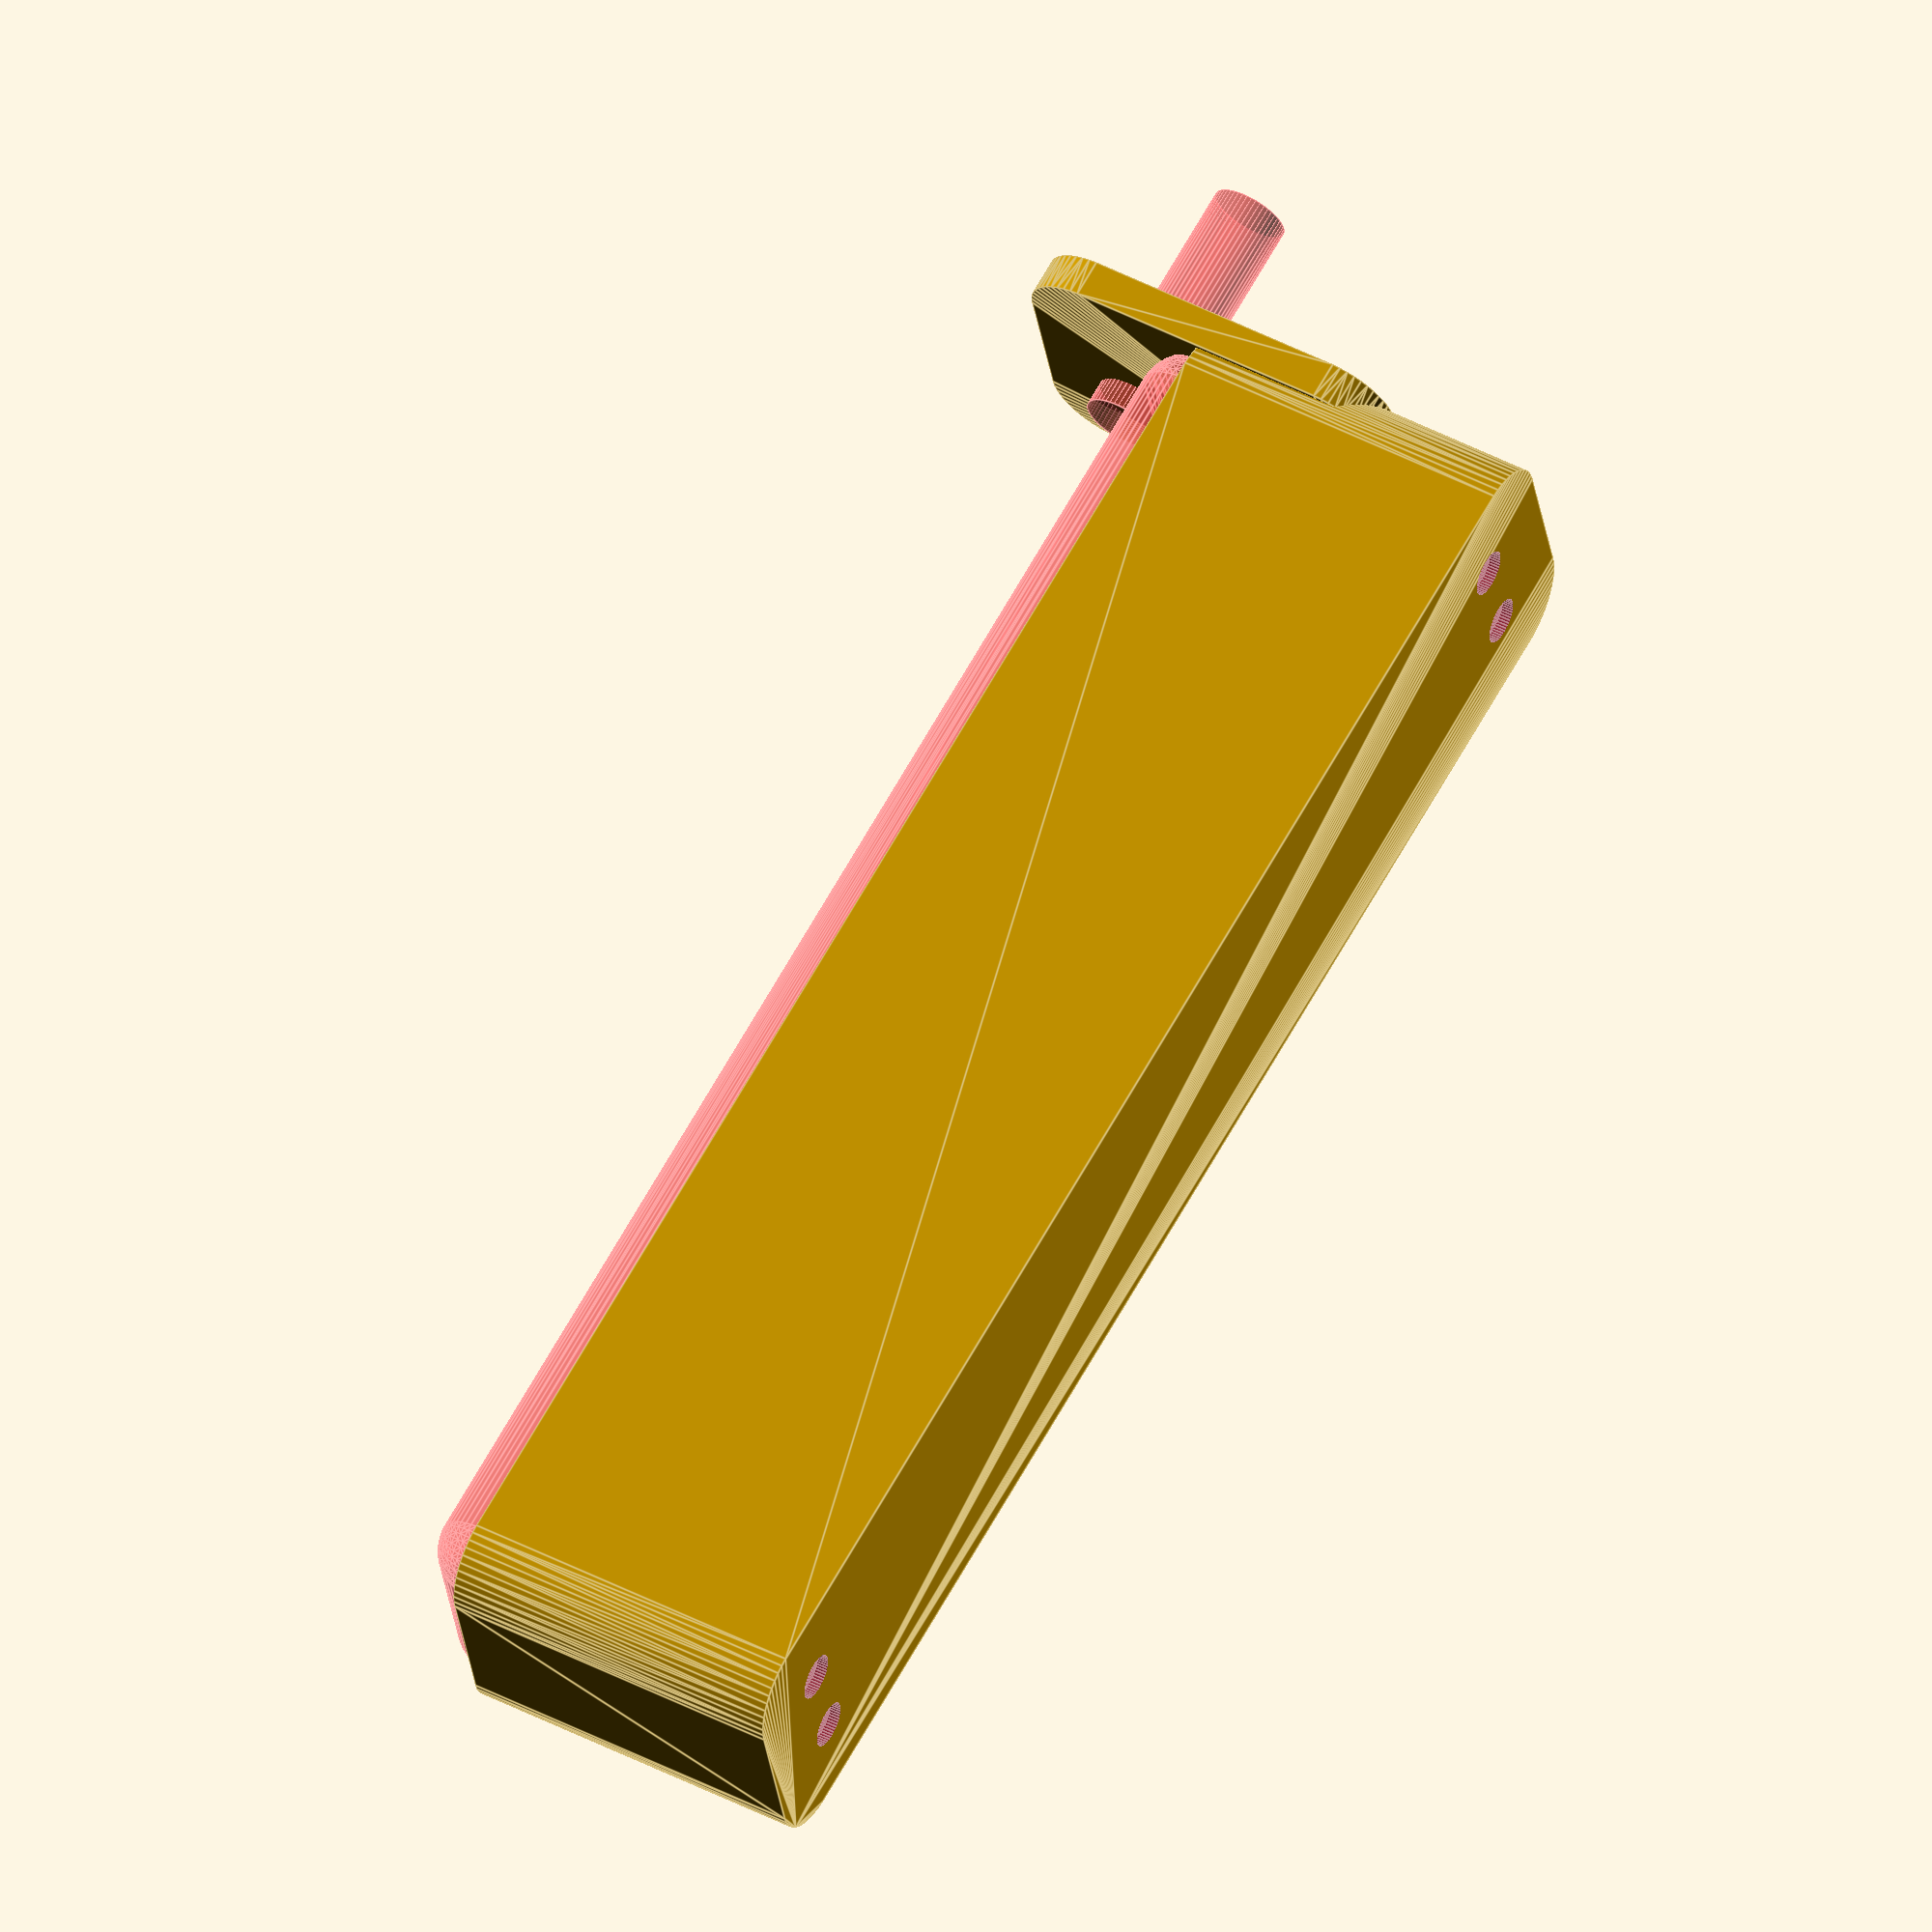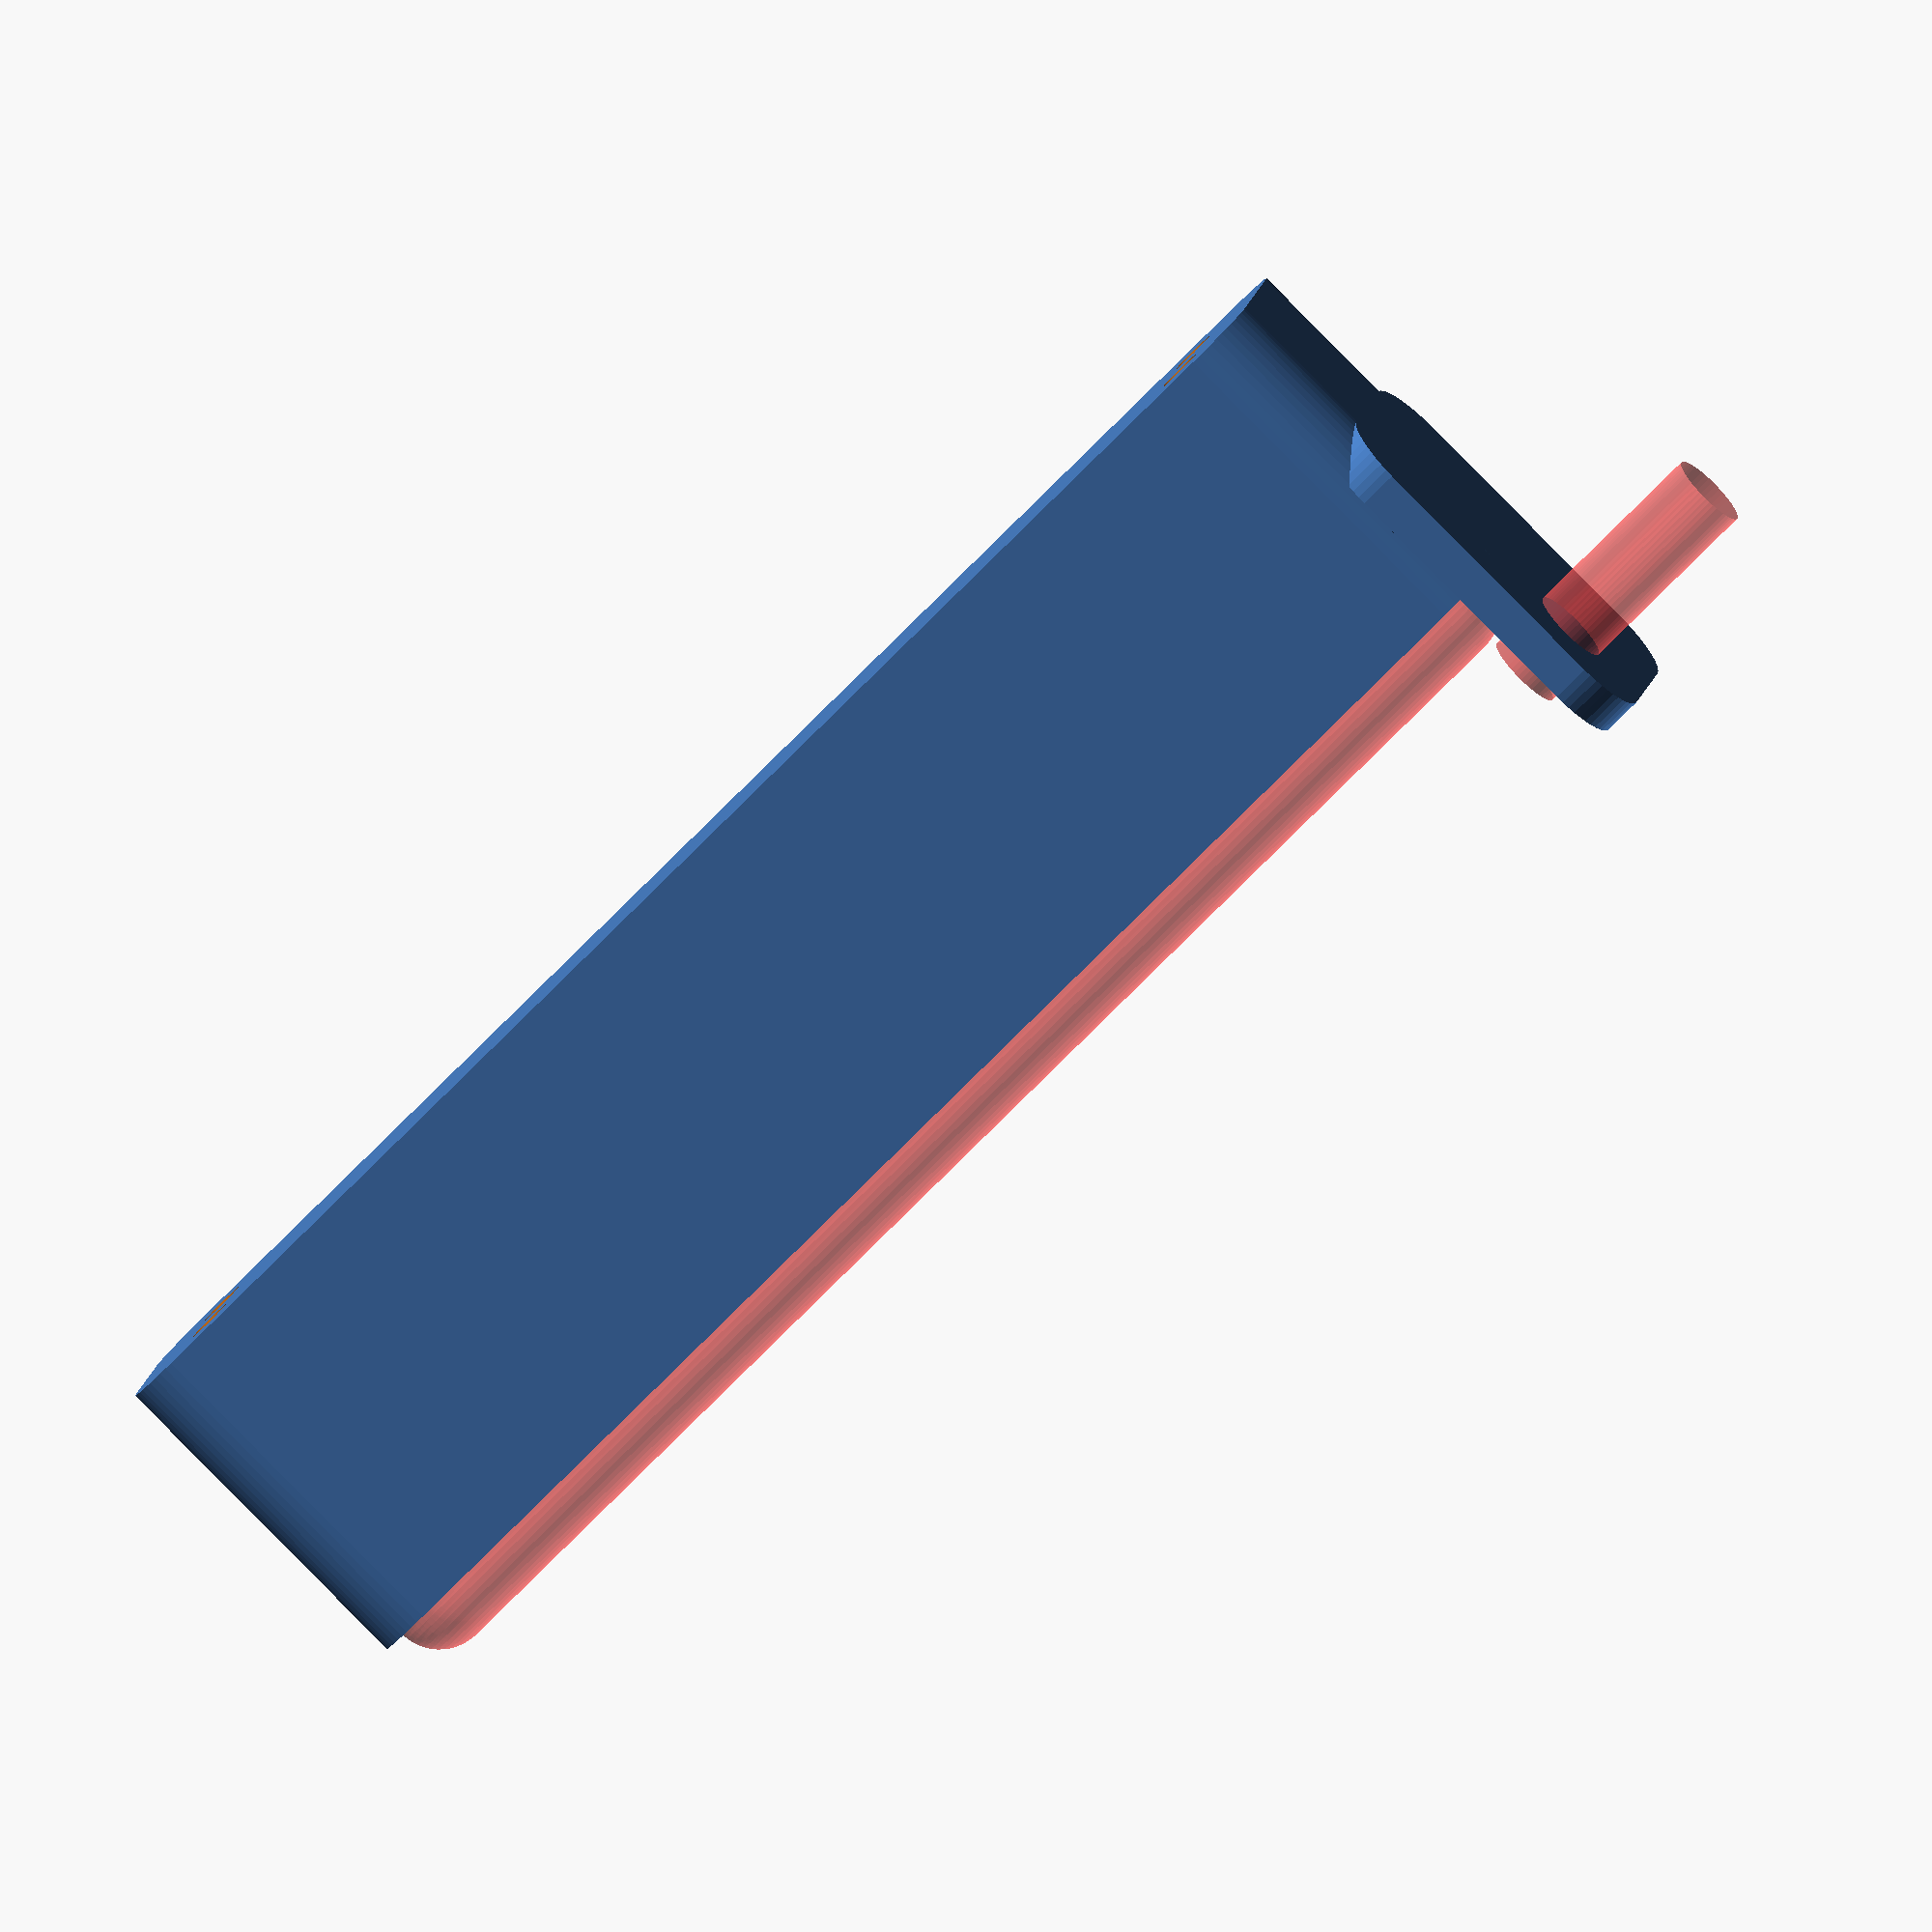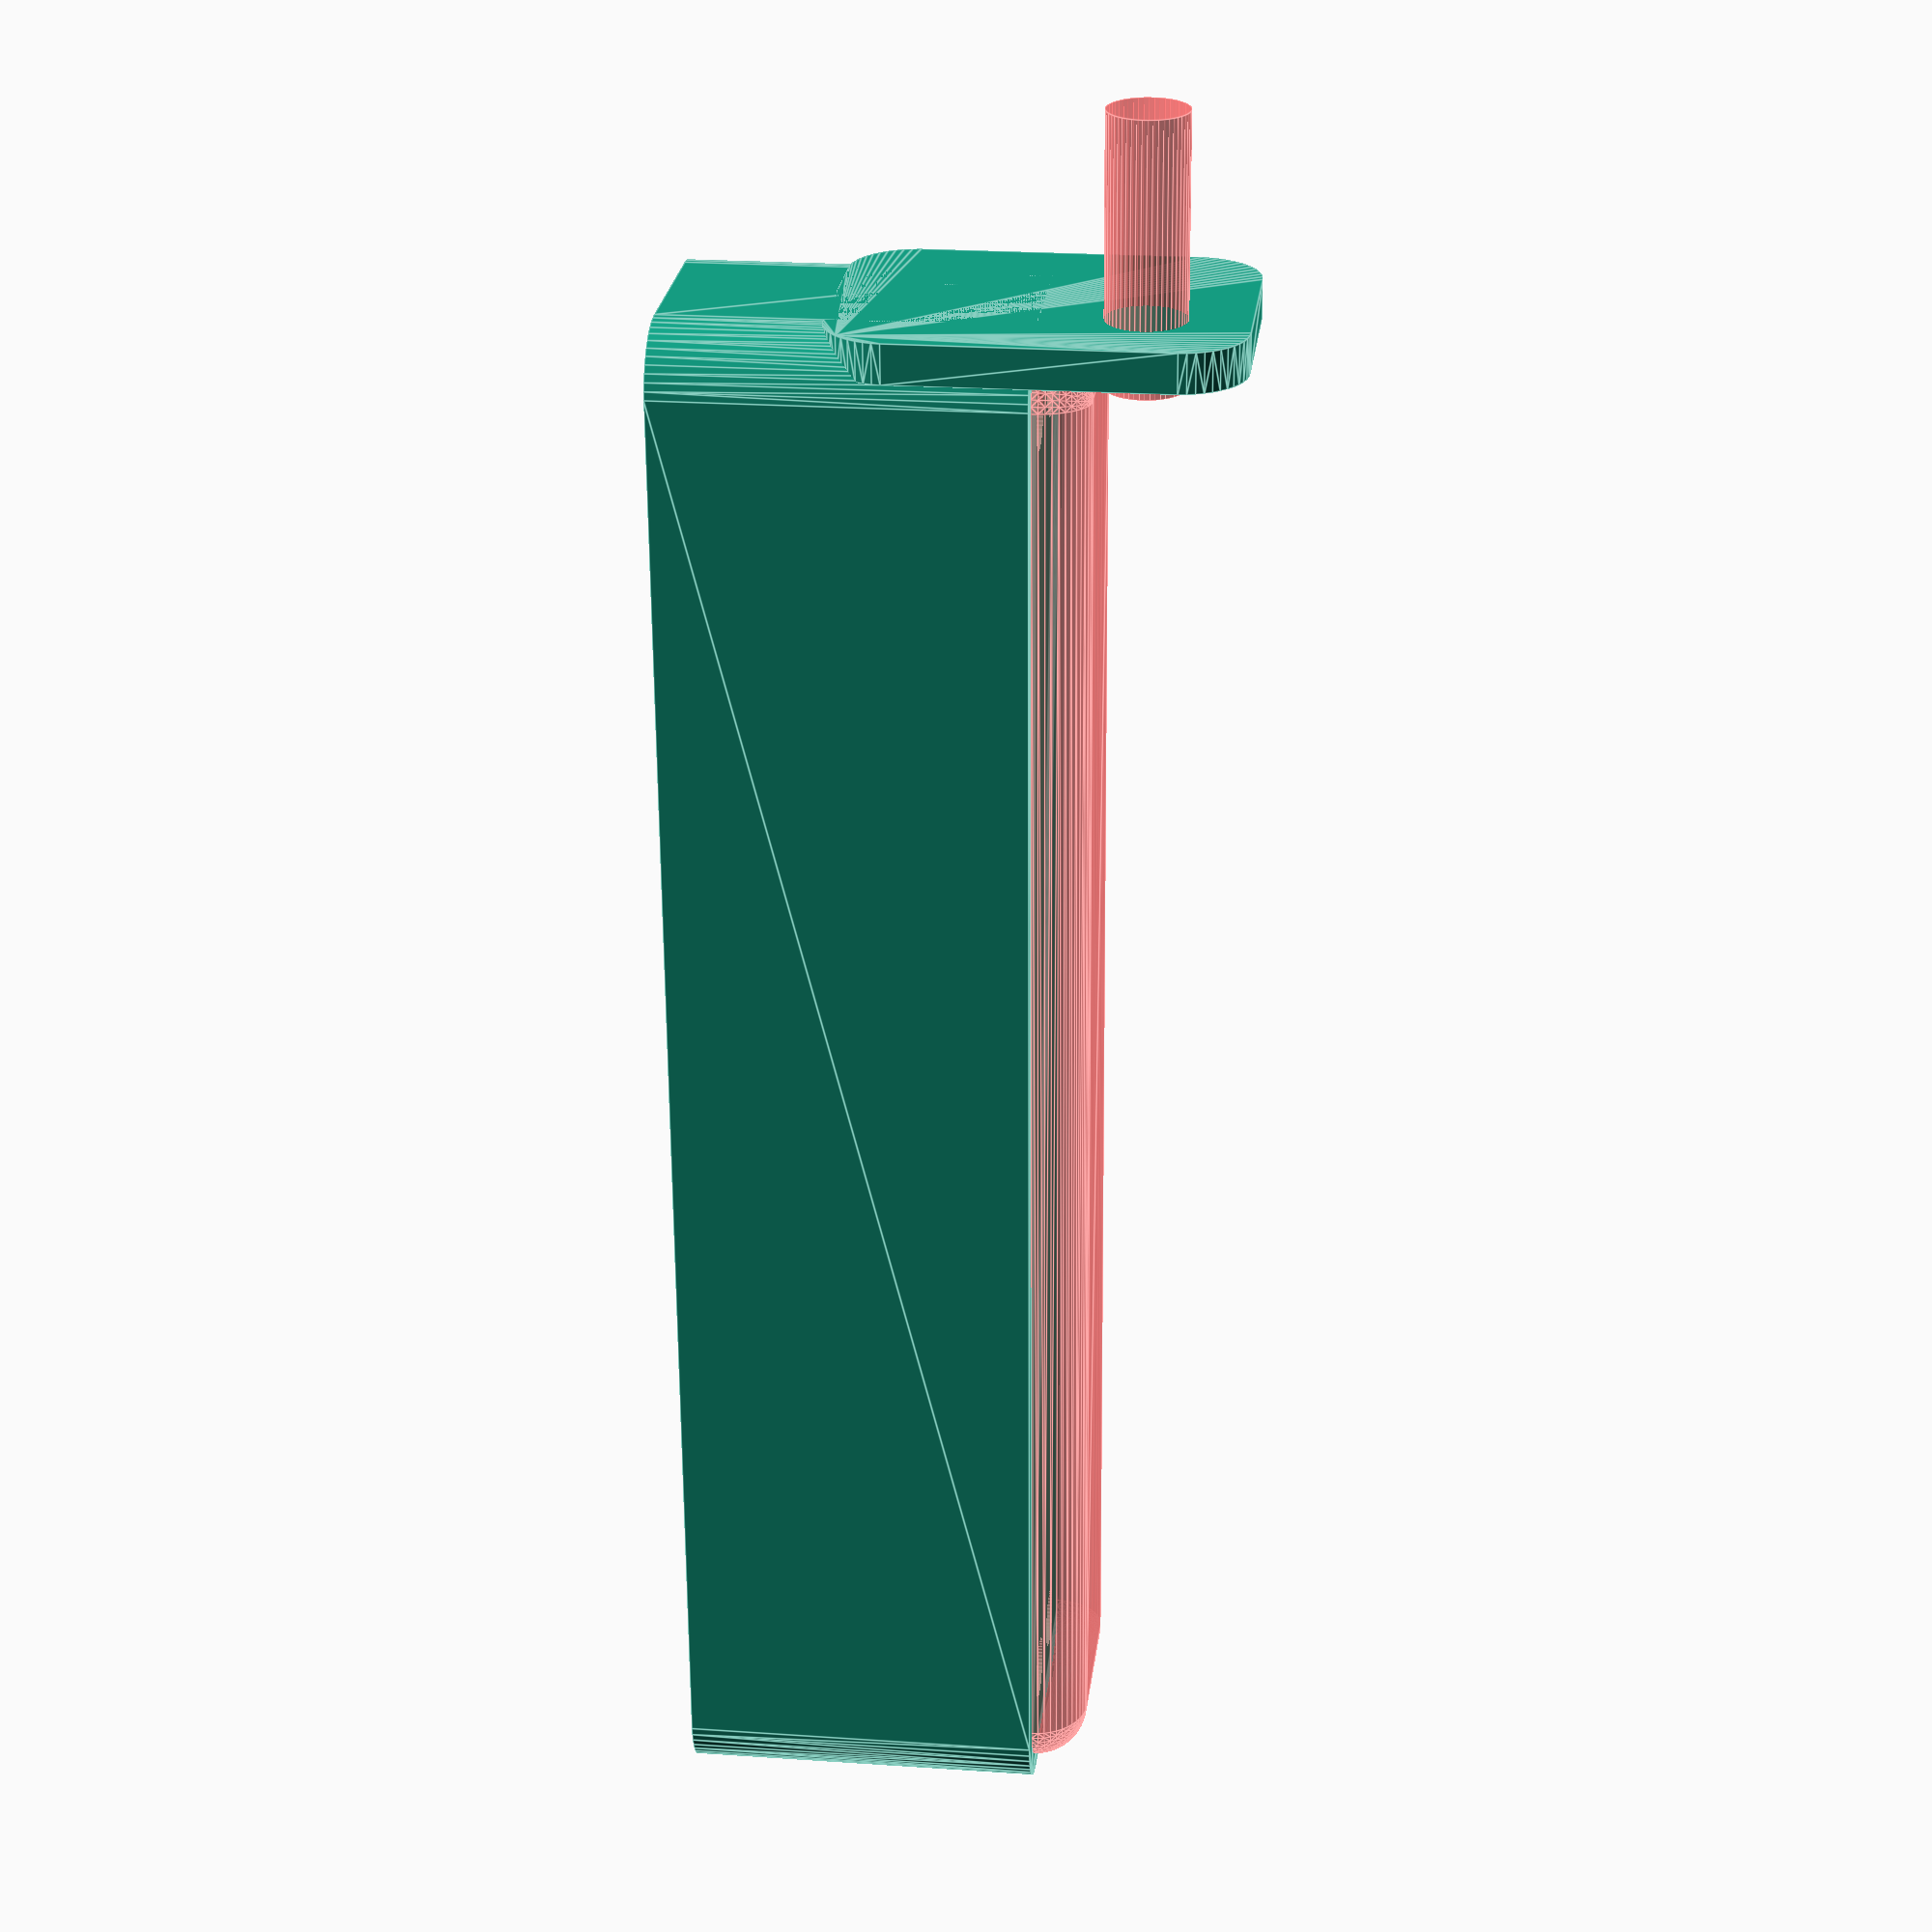
<openscad>
$fn = 50;


difference() {
	union() {
		hull() {
			translate(v = [-55.0000000000, 6.2500000000, 0]) {
				cylinder(h = 27, r = 5);
			}
			translate(v = [55.0000000000, 6.2500000000, 0]) {
				cylinder(h = 27, r = 5);
			}
			translate(v = [-55.0000000000, -6.2500000000, 0]) {
				cylinder(h = 27, r = 5);
			}
			translate(v = [55.0000000000, -6.2500000000, 0]) {
				cylinder(h = 27, r = 5);
			}
		}
		translate(v = [-57.0000000000, 0, 27]) {
			rotate(a = [0, 90, 0]) {
				hull() {
					translate(v = [-10.0000000000, 6.2500000000, 0]) {
						rotate(a = [0, 90, 0]) {
							rotate(a = [0, 90, 0]) {
								cylinder(h = 3, r = 5);
							}
						}
					}
					translate(v = [10.0000000000, 6.2500000000, 0]) {
						rotate(a = [0, 90, 0]) {
							rotate(a = [0, 90, 0]) {
								cylinder(h = 3, r = 5);
							}
						}
					}
					translate(v = [-10.0000000000, -6.2500000000, 0]) {
						rotate(a = [0, 90, 0]) {
							rotate(a = [0, 90, 0]) {
								cylinder(h = 3, r = 5);
							}
						}
					}
					translate(v = [10.0000000000, -6.2500000000, 0]) {
						rotate(a = [0, 90, 0]) {
							rotate(a = [0, 90, 0]) {
								cylinder(h = 3, r = 5);
							}
						}
					}
				}
			}
		}
	}
	union() {
		translate(v = [-52.5000000000, -3.7500000000, 2]) {
			rotate(a = [0, 0, 0]) {
				difference() {
					union() {
						translate(v = [0, 0, -1.7000000000]) {
							cylinder(h = 1.7000000000, r1 = 1.5000000000, r2 = 2.4000000000);
						}
						cylinder(h = 50, r = 2.4000000000);
						translate(v = [0, 0, -6.0000000000]) {
							cylinder(h = 6, r = 1.5000000000);
						}
						translate(v = [0, 0, -6.0000000000]) {
							cylinder(h = 6, r = 1.8000000000);
						}
						translate(v = [0, 0, -6.0000000000]) {
							cylinder(h = 6, r = 1.5000000000);
						}
					}
					union();
				}
			}
		}
		translate(v = [52.5000000000, -3.7500000000, 2]) {
			rotate(a = [0, 0, 0]) {
				difference() {
					union() {
						translate(v = [0, 0, -1.7000000000]) {
							cylinder(h = 1.7000000000, r1 = 1.5000000000, r2 = 2.4000000000);
						}
						cylinder(h = 50, r = 2.4000000000);
						translate(v = [0, 0, -6.0000000000]) {
							cylinder(h = 6, r = 1.5000000000);
						}
						translate(v = [0, 0, -6.0000000000]) {
							cylinder(h = 6, r = 1.8000000000);
						}
						translate(v = [0, 0, -6.0000000000]) {
							cylinder(h = 6, r = 1.5000000000);
						}
					}
					union();
				}
			}
		}
		translate(v = [-52.5000000000, 3.7500000000, 2]) {
			rotate(a = [0, 0, 0]) {
				difference() {
					union() {
						translate(v = [0, 0, -1.7000000000]) {
							cylinder(h = 1.7000000000, r1 = 1.5000000000, r2 = 2.4000000000);
						}
						cylinder(h = 50, r = 2.4000000000);
						translate(v = [0, 0, -6.0000000000]) {
							cylinder(h = 6, r = 1.5000000000);
						}
						translate(v = [0, 0, -6.0000000000]) {
							cylinder(h = 6, r = 1.8000000000);
						}
						translate(v = [0, 0, -6.0000000000]) {
							cylinder(h = 6, r = 1.5000000000);
						}
					}
					union();
				}
			}
		}
		translate(v = [52.5000000000, 3.7500000000, 2]) {
			rotate(a = [0, 0, 0]) {
				difference() {
					union() {
						translate(v = [0, 0, -1.7000000000]) {
							cylinder(h = 1.7000000000, r1 = 1.5000000000, r2 = 2.4000000000);
						}
						cylinder(h = 50, r = 2.4000000000);
						translate(v = [0, 0, -6.0000000000]) {
							cylinder(h = 6, r = 1.5000000000);
						}
						translate(v = [0, 0, -6.0000000000]) {
							cylinder(h = 6, r = 1.8000000000);
						}
						translate(v = [0, 0, -6.0000000000]) {
							cylinder(h = 6, r = 1.5000000000);
						}
					}
					union();
				}
			}
		}
		translate(v = [0, 0, 3]) {
			#hull() {
				union() {
					translate(v = [-54.5000000000, 5.7500000000, 4]) {
						cylinder(h = 20, r = 4);
					}
					translate(v = [-54.5000000000, 5.7500000000, 4]) {
						sphere(r = 4);
					}
					translate(v = [-54.5000000000, 5.7500000000, 24]) {
						sphere(r = 4);
					}
				}
				union() {
					translate(v = [54.5000000000, 5.7500000000, 4]) {
						cylinder(h = 20, r = 4);
					}
					translate(v = [54.5000000000, 5.7500000000, 4]) {
						sphere(r = 4);
					}
					translate(v = [54.5000000000, 5.7500000000, 24]) {
						sphere(r = 4);
					}
				}
				union() {
					translate(v = [-54.5000000000, -5.7500000000, 4]) {
						cylinder(h = 20, r = 4);
					}
					translate(v = [-54.5000000000, -5.7500000000, 4]) {
						sphere(r = 4);
					}
					translate(v = [-54.5000000000, -5.7500000000, 24]) {
						sphere(r = 4);
					}
				}
				union() {
					translate(v = [54.5000000000, -5.7500000000, 4]) {
						cylinder(h = 20, r = 4);
					}
					translate(v = [54.5000000000, -5.7500000000, 4]) {
						sphere(r = 4);
					}
					translate(v = [54.5000000000, -5.7500000000, 24]) {
						sphere(r = 4);
					}
				}
			}
		}
		#translate(v = [-75.0000000000, -3.7500000000, 34.5000000000]) {
			rotate(a = [0, 90, 0]) {
				cylinder(h = 20, r = 3.0000000000);
			}
		}
	}
}
</openscad>
<views>
elev=311.6 azim=14.6 roll=120.0 proj=o view=edges
elev=267.2 azim=169.7 roll=315.2 proj=o view=solid
elev=157.7 azim=267.0 roll=263.1 proj=p view=edges
</views>
